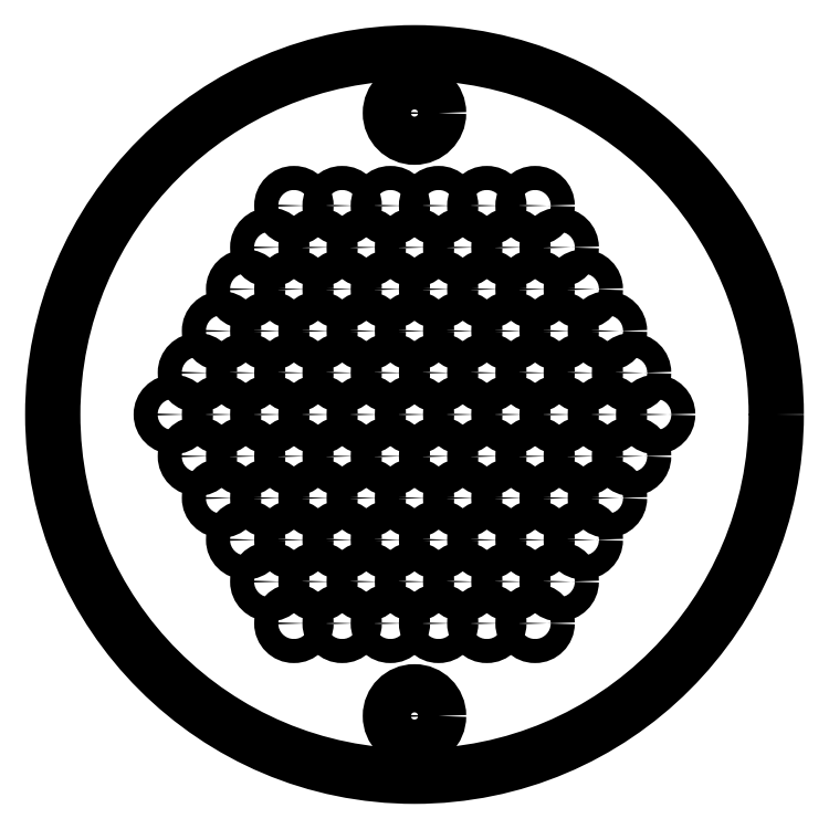
<metadata>
{"format":"dxf","ext":"dxf","renderer":"ezdxf+matplotlib","layout":"modelspace","background":"white","min_lineweight":24,"dpi":150}
</metadata>
<code>
0
SECTION
2
ENTITIES
0
CIRCLE
8
Pattern
10
4
20
0
30
0
40
0.5
0
CIRCLE
8
Pattern
10
7
20
-1.732
30
0
40
0.5
0
CIRCLE
8
Pattern
10
3
20
-5.196
30
0
40
0.5
0
CIRCLE
8
Pattern
10
-3
20
-8.66
30
0
40
0.5
0
CIRCLE
8
Pattern
10
8
20
0
30
0
40
0.5
0
CIRCLE
8
Pattern
10
1
20
8.66
30
0
40
0.5
0
CIRCLE
8
Pattern
10
-6
20
6.928
30
0
40
0.5
0
CIRCLE
8
Pattern
10
-4
20
6.928
30
0
40
0.5
0
CIRCLE
8
Pattern
10
-3
20
5.196
30
0
40
0.5
0
CIRCLE
8
Pattern
10
-7
20
1.732
30
0
40
0.5
0
CIRCLE
8
Pattern
10
5
20
8.66
30
0
40
0.5
0
CIRCLE
8
Pattern
10
1
20
5.196
30
0
40
0.5
0
CIRCLE
8
Pattern
10
-3
20
-1.732
30
0
40
0.5
0
CIRCLE
8
Pattern
10
-7
20
-5.196
30
0
40
0.5
0
CIRCLE
8
Pattern
10
-2
20
0
30
0
40
0.5
0
CIRCLE
8
Pattern
10
1
20
-1.732
30
0
40
0.5
0
CIRCLE
8
Pattern
10
-5
20
1.732
30
0
40
0.5
0
CIRCLE
8
Pattern
10
-8
20
3.464
30
0
40
0.5
0
CIRCLE
8
Pattern
10
3
20
5.196
30
0
40
0.5
0
CIRCLE
8
Pattern
10
-4
20
3.464
30
0
40
0.5
0
CIRCLE
8
Pattern
10
0
20
0
30
0
40
0.5
0
CIRCLE
8
Pattern
10
3
20
-1.732
30
0
40
0.5
0
CIRCLE
8
Pattern
10
2
20
-6.928
30
0
40
0.5
0
CIRCLE
8
Pattern
10
-5
20
-8.66
30
0
40
0.5
0
CIRCLE
8
Pattern
10
6
20
-6.928
30
0
40
0.5
0
CIRCLE
8
Pattern
10
4
20
-6.928
30
0
40
0.5
0
CIRCLE
8
Pattern
10
-3
20
8.66
30
0
40
0.5
0
CIRCLE
8
Pattern
10
-7
20
5.196
30
0
40
0.5
0
CIRCLE
8
Pattern
10
9
20
-1.732
30
0
40
0.5
0
CIRCLE
8
Pattern
10
-7
20
-1.732
30
0
40
0.5
0
CIRCLE
8
Pattern
10
-10
20
0
30
0
40
0.5
0
CIRCLE
8
Pattern
10
-5
20
5.196
30
0
40
0.5
0
CIRCLE
8
Pattern
10
-6
20
0
30
0
40
0.5
0
CIRCLE
8
Pattern
10
-9
20
1.732
30
0
40
0.5
0
CIRCLE
8
Pattern
10
3
20
8.66
30
0
40
0.5
0
CIRCLE
8
Pattern
10
-8
20
0
30
0
40
0.5
0
CIRCLE
8
Pattern
10
-1
20
-8.66
30
0
40
0.5
0
CIRCLE
8
Pattern
10
-4
20
0
30
0
40
0.5
0
CIRCLE
8
Pattern
10
2
20
-3.464
30
0
40
0.5
0
CIRCLE
8
Pattern
10
-2
20
-6.928
30
0
40
0.5
0
CIRCLE
8
Pattern
10
-5
20
-5.196
30
0
40
0.5
0
CIRCLE
8
Pattern
10
6
20
-3.464
30
0
40
0.5
0
CIRCLE
8
Pattern
10
2
20
3.464
30
0
40
0.5
0
CIRCLE
8
Pattern
10
4
20
-3.464
30
0
40
0.5
0
CIRCLE
8
Pattern
10
0
20
-6.928
30
0
40
0.5
0
CIRCLE
8
Pattern
10
6
20
3.464
30
0
40
0.5
0
CIRCLE
8
Pattern
10
0
20
3.464
30
0
40
0.5
0
CIRCLE
8
Pattern
10
8
20
-3.464
30
0
40
0.5
0
CIRCLE
8
Pattern
10
-5
20
8.66
30
0
40
0.5
0
CIRCLE
8
Pattern
10
8
20
3.464
30
0
40
0.5
0
CIRCLE
8
Pattern
10
-1
20
1.732
30
0
40
0.5
0
CIRCLE
8
Pattern
10
-9
20
-1.732
30
0
40
0.5
0
CIRCLE
8
Pattern
10
-1
20
-5.196
30
0
40
0.5
0
CIRCLE
8
Pattern
10
5
20
-8.66
30
0
40
0.5
0
CIRCLE
8
Pattern
10
-2
20
-3.464
30
0
40
0.5
0
CIRCLE
8
Pattern
10
-5
20
-1.732
30
0
40
0.5
0
CIRCLE
8
Pattern
10
-6
20
-6.928
30
0
40
0.5
0
CIRCLE
8
Pattern
10
2
20
6.928
30
0
40
0.5
0
CIRCLE
8
Pattern
10
-2
20
3.464
30
0
40
0.5
0
CIRCLE
8
Pattern
10
0
20
-3.464
30
0
40
0.5
0
CIRCLE
8
Pattern
10
-4
20
-6.928
30
0
40
0.5
0
CIRCLE
8
Pattern
10
6
20
6.928
30
0
40
0.5
0
CIRCLE
8
Pattern
10
6
20
0
30
0
40
0.5
0
CIRCLE
8
Pattern
10
-1
20
5.196
30
0
40
0.5
0
CIRCLE
8
Pattern
10
5
20
1.732
30
0
40
0.5
0
CIRCLE
8
Pattern
10
-1
20
-1.732
30
0
40
0.5
0
CIRCLE
8
Pattern
10
5
20
-5.196
30
0
40
0.5
0
CIRCLE
8
Pattern
10
1
20
-8.66
30
0
40
0.5
0
CIRCLE
8
Pattern
10
4
20
3.464
30
0
40
0.5
0
CIRCLE
8
Pattern
10
7
20
1.732
30
0
40
0.5
0
CIRCLE
8
Pattern
10
10
20
0
30
0
40
0.5
0
CIRCLE
8
Pattern
10
7
20
-5.196
30
0
40
0.5
0
CIRCLE
8
Pattern
10
3
20
-8.66
30
0
40
0.5
0
CIRCLE
8
Pattern
10
9
20
1.732
30
0
40
0.5
0
CIRCLE
8
Pattern
10
-6
20
-3.464
30
0
40
0.5
0
CIRCLE
8
Pattern
10
-8
20
-3.464
30
0
40
0.5
0
CIRCLE
8
Pattern
10
-2
20
6.928
30
0
40
0.5
0
CIRCLE
8
Pattern
10
-6
20
3.464
30
0
40
0.5
0
CIRCLE
8
Pattern
10
-4
20
-3.464
30
0
40
0.5
0
CIRCLE
8
Pattern
10
0
20
6.928
30
0
40
0.5
0
CIRCLE
8
Pattern
10
-3
20
1.732
30
0
40
0.5
0
CIRCLE
8
Pattern
10
-1
20
8.66
30
0
40
0.5
0
CIRCLE
8
Pattern
10
5
20
5.196
30
0
40
0.5
0
CIRCLE
8
Pattern
10
1
20
1.732
30
0
40
0.5
0
CIRCLE
8
Pattern
10
-3
20
-5.196
30
0
40
0.5
0
CIRCLE
8
Pattern
10
2
20
0
30
0
40
0.5
0
CIRCLE
8
Pattern
10
5
20
-1.732
30
0
40
0.5
0
CIRCLE
8
Pattern
10
1
20
-5.196
30
0
40
0.5
0
CIRCLE
8
Pattern
10
4
20
6.928
30
0
40
0.5
0
CIRCLE
8
Pattern
10
7
20
5.196
30
0
40
0.5
0
CIRCLE
8
Pattern
10
3
20
1.732
30
0
40
0.5
0
CIRCLE
8
Shape
10
0
20
0
30
0
40
15
0
CIRCLE
8
Hole
10
0
20
12.5
30
0
40
1
0
CIRCLE
8
Hole
10
0
20
-12.5
30
0
40
1
0
ENDSEC
0
EOF

</code>
